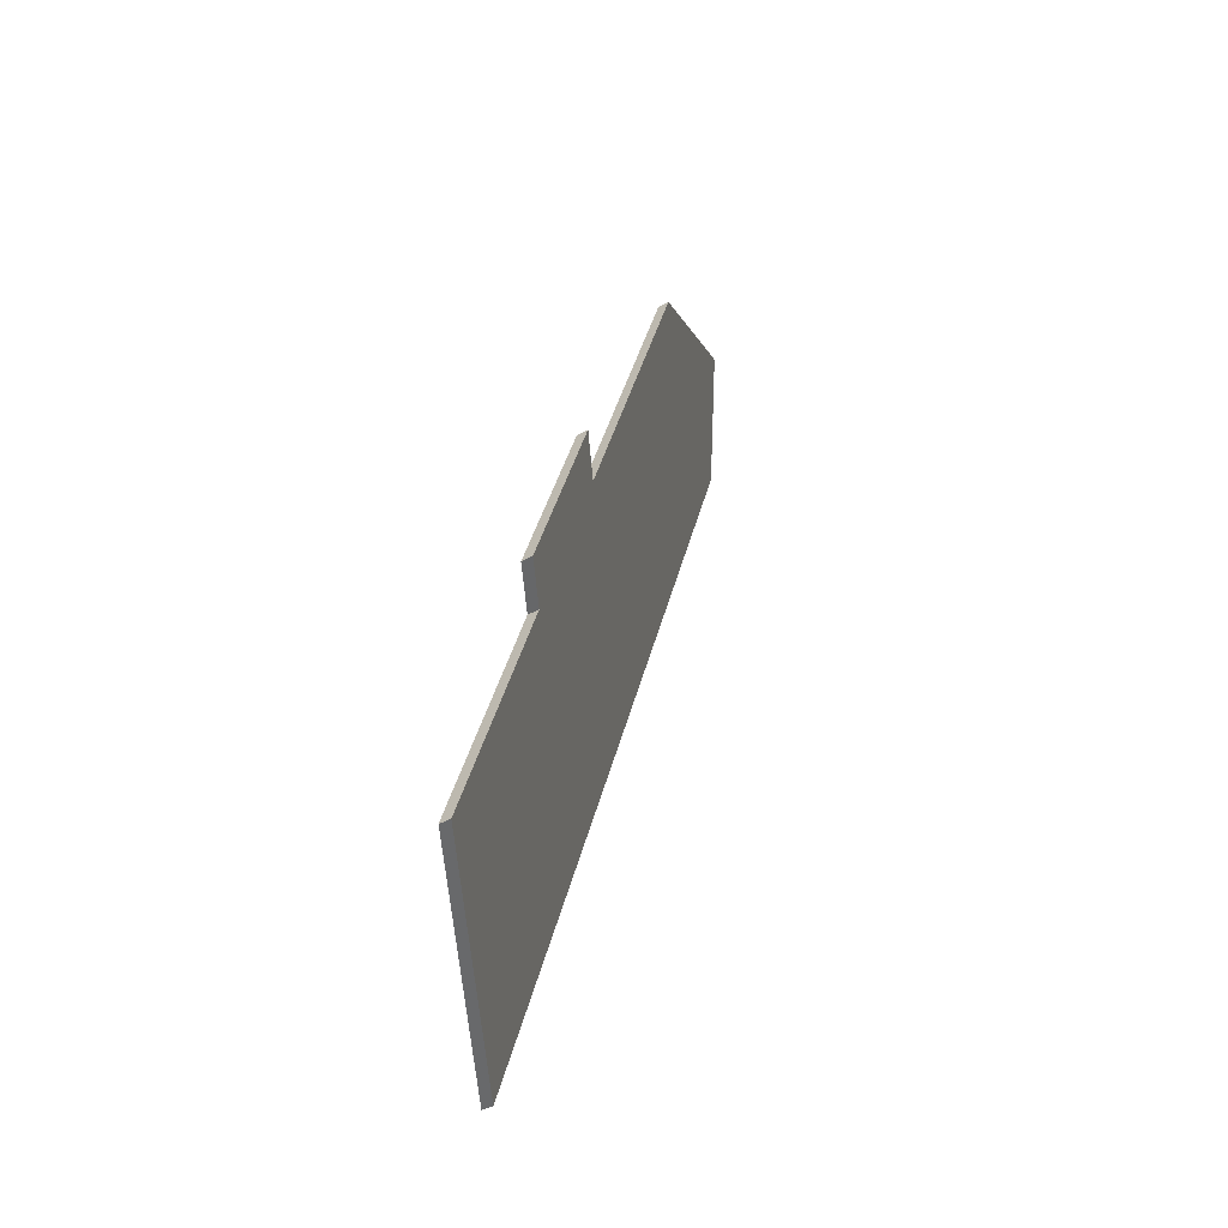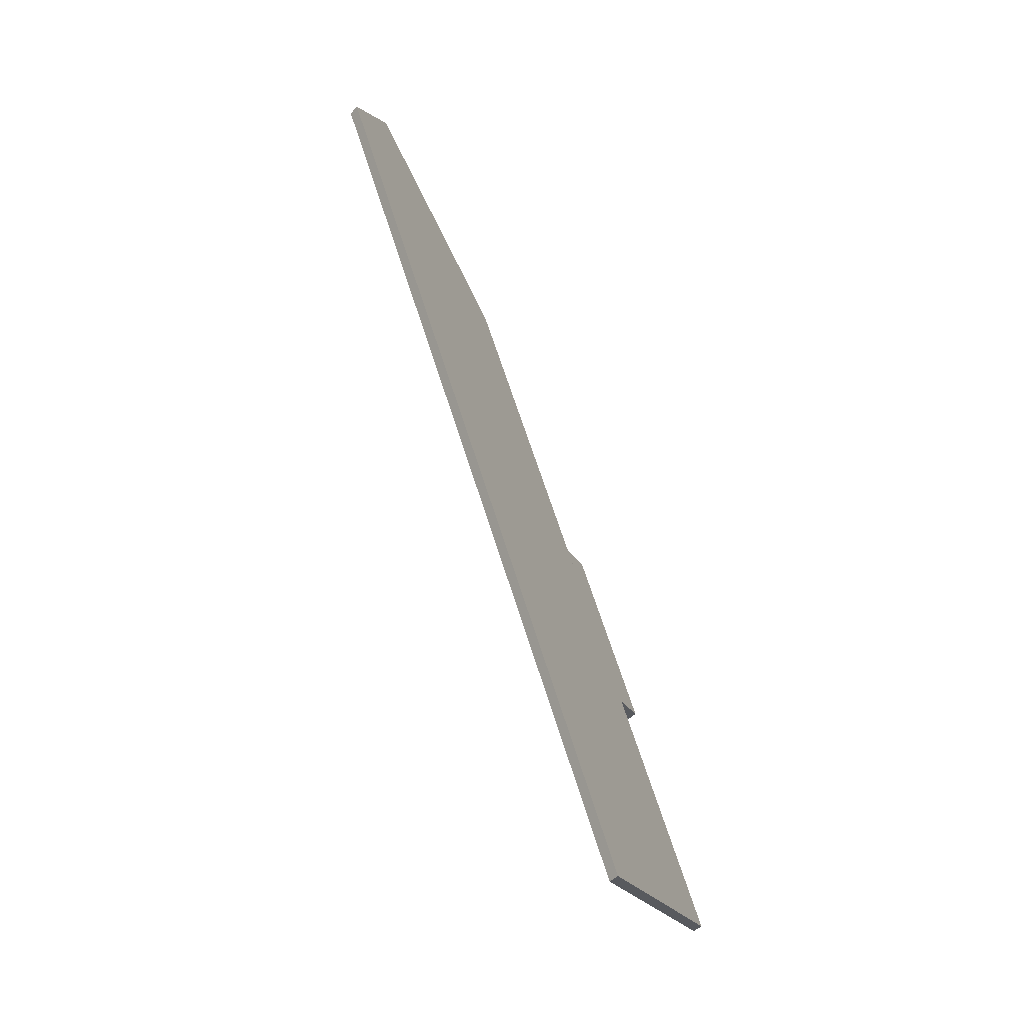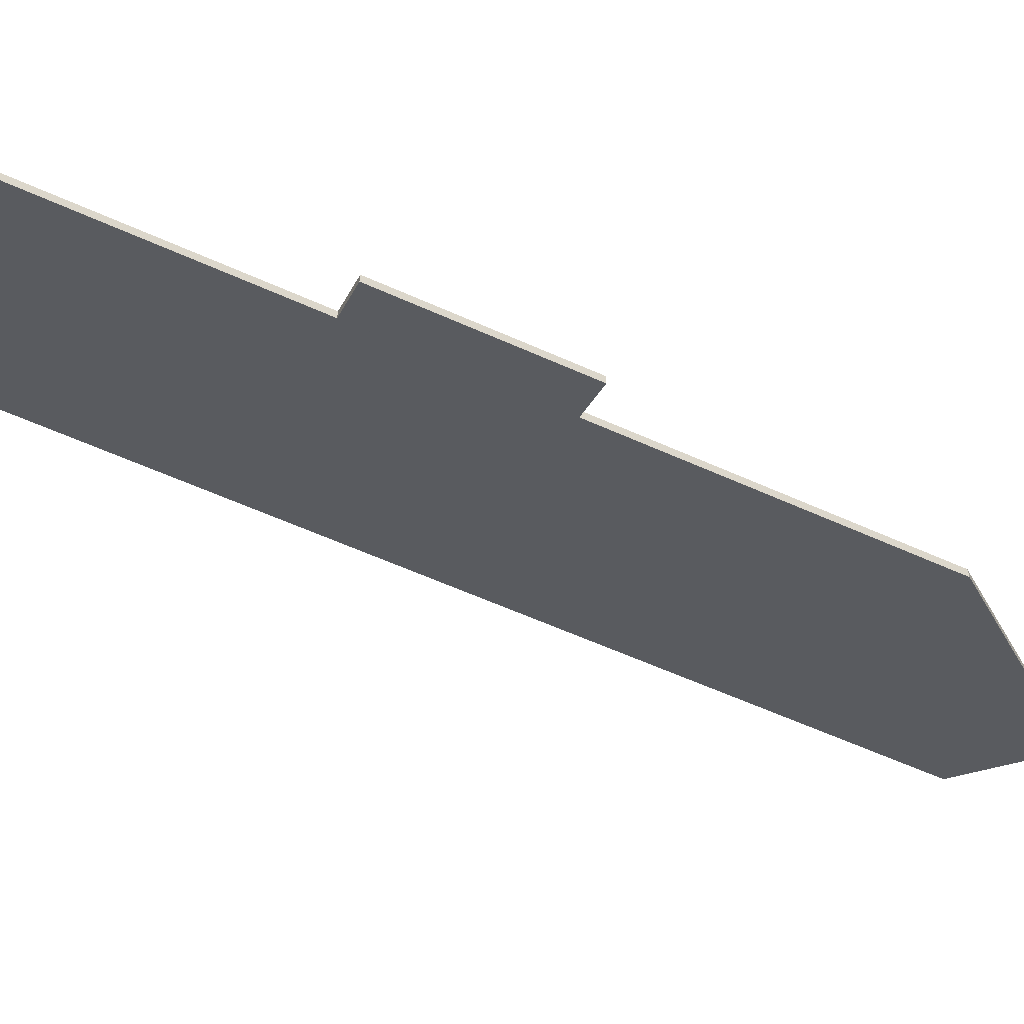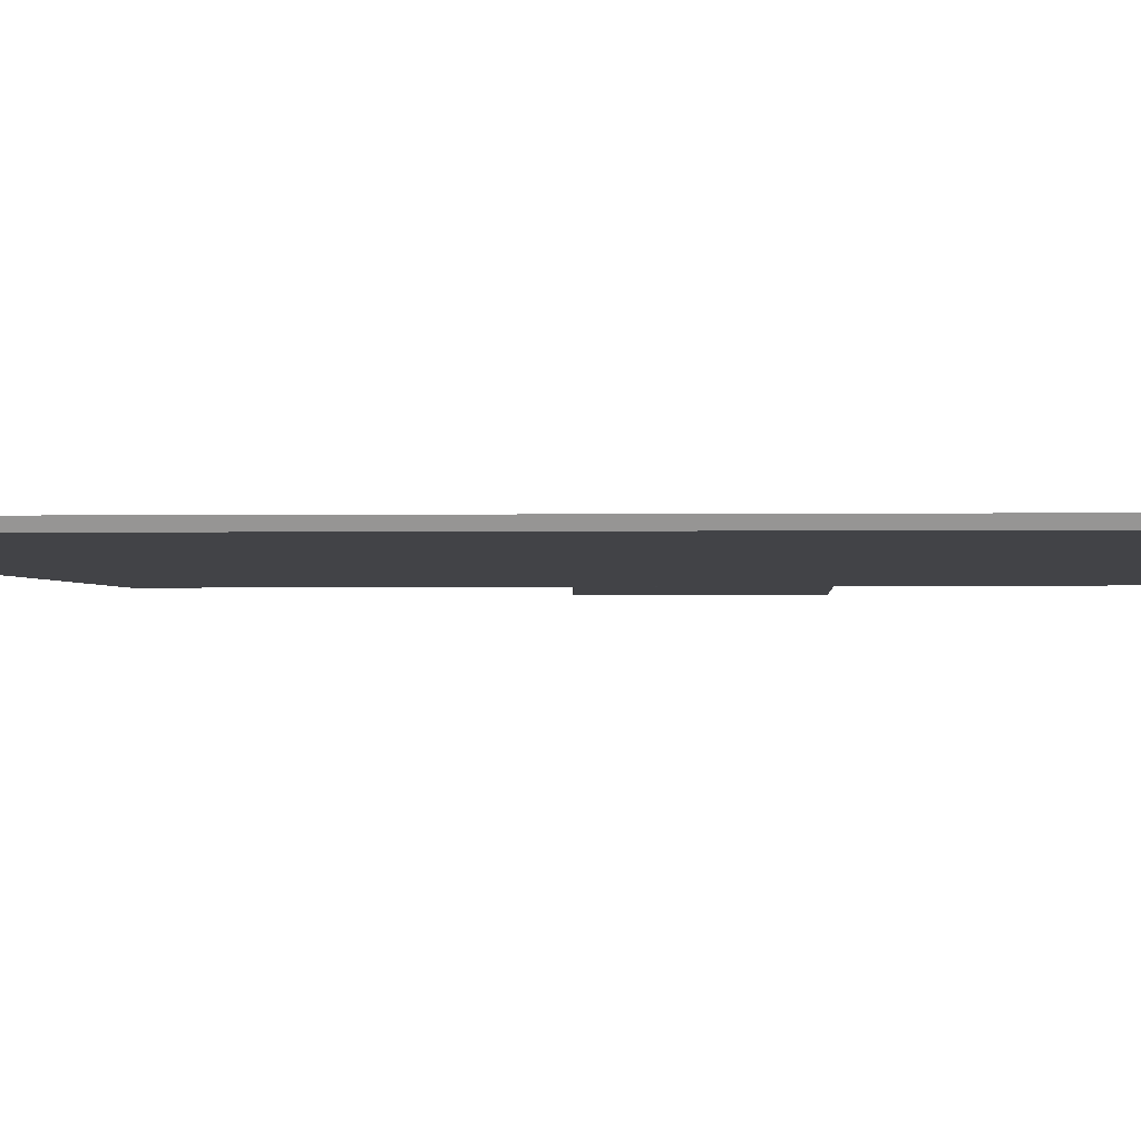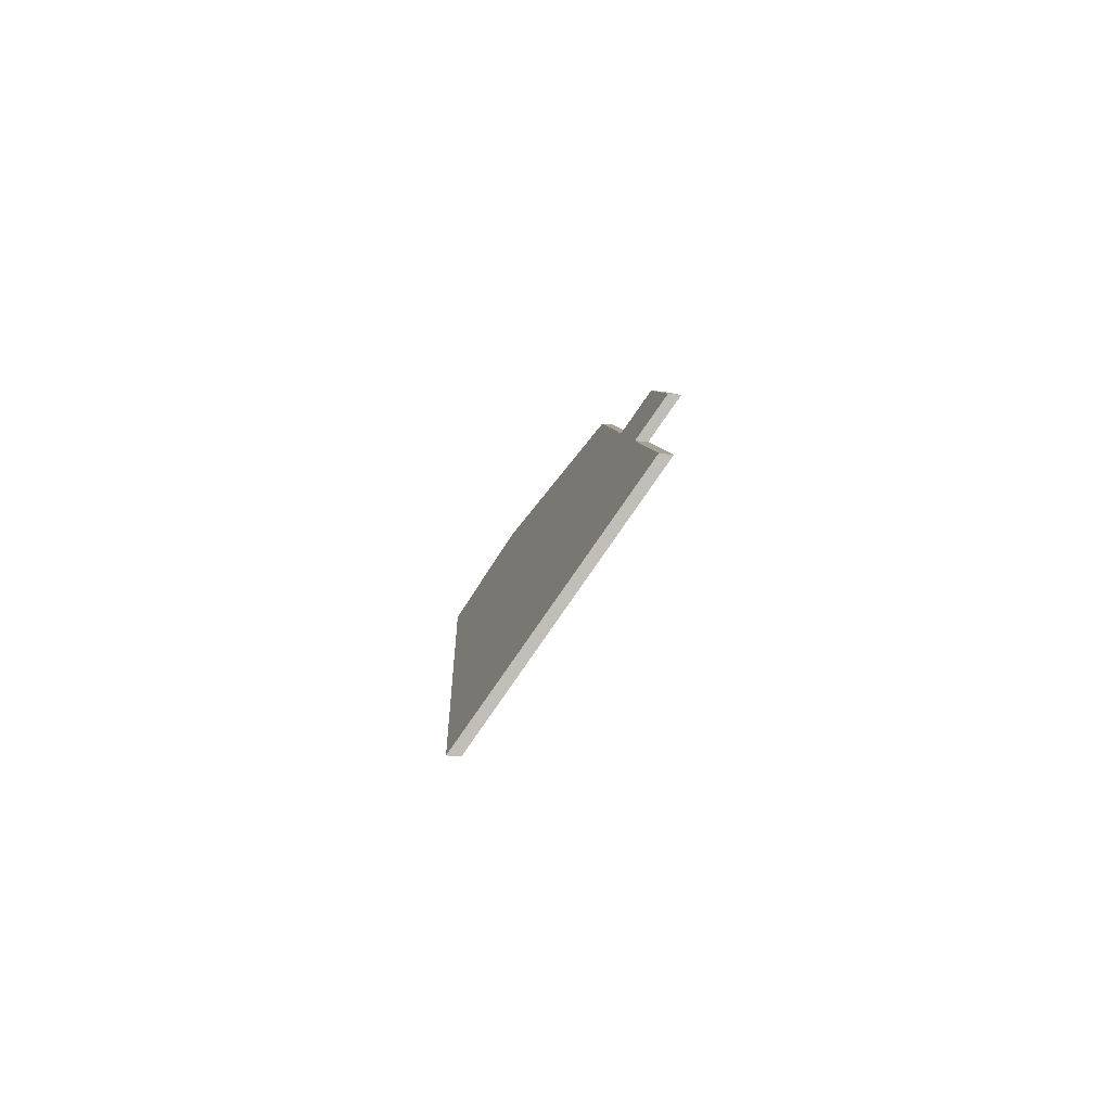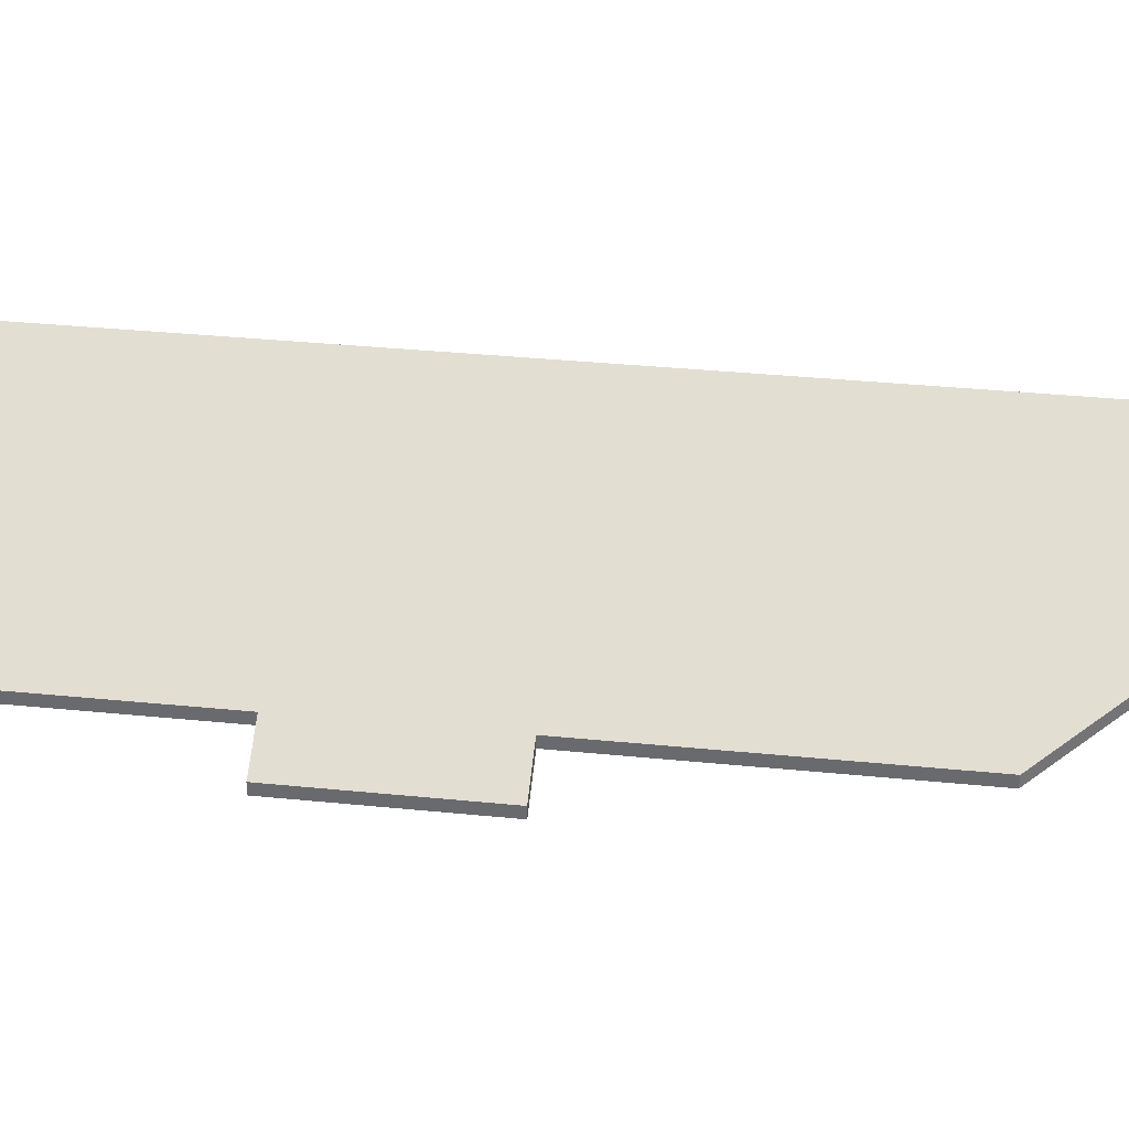
<metadata>
{"format":"obj","ext":"obj","renderer":"f3d","projection":"perspective","resolution":1024,"background":"white","views":[{"elev":-36.7,"azim":-53.5,"up":"+Z"},{"elev":-41.3,"azim":143.2,"up":"+Z"},{"elev":-61.0,"azim":-93.3,"up":"+Y"},{"elev":22.5,"azim":110.9,"up":"+Y"},{"elev":-63.7,"azim":-95.5,"up":"+Z"},{"elev":35.9,"azim":-61.3,"up":"+Y"}]}
</metadata>
<code>
v 4.982 -0.07345 -3.354
v 4.995 -0.06294 -3.37
v 4.935 -0.06291 -3.525
v 4.894 -0.08884 -3.508
v 4.911 -0.08885 -3.464
v 4.945 -0.08885 -3.377
v 4.923 -0.08885 -3.432
v 4.903 -0.09347 -3.461
v 4.916 -0.09348 -3.429
v 4.935 -0.06506 -3.525
v 4.995 -0.06509 -3.37
v 4.982 -0.0756 -3.354
v 4.894 -0.09099 -3.508
v 4.911 -0.091 -3.464
v 4.945 -0.091 -3.377
v 4.923 -0.091 -3.432
v 4.903 -0.09562 -3.461
v 4.916 -0.09563 -3.429
v 4.923 -0.091 -3.432
v 4.945 -0.091 -3.377
v 4.945 -0.08885 -3.377
v 4.923 -0.08885 -3.432
v 4.916 -0.09563 -3.429
v 4.923 -0.091 -3.432
v 4.923 -0.08885 -3.432
v 4.916 -0.09348 -3.429
v 4.903 -0.09562 -3.461
v 4.916 -0.09563 -3.429
v 4.916 -0.09348 -3.429
v 4.903 -0.09347 -3.461
v 4.911 -0.091 -3.464
v 4.903 -0.09562 -3.461
v 4.903 -0.09347 -3.461
v 4.911 -0.08885 -3.464
v 4.894 -0.09099 -3.508
v 4.911 -0.091 -3.464
v 4.911 -0.08885 -3.464
v 4.894 -0.08884 -3.508
v 4.935 -0.06506 -3.525
v 4.894 -0.09099 -3.508
v 4.894 -0.08884 -3.508
v 4.935 -0.06291 -3.525
v 4.995 -0.06509 -3.37
v 4.935 -0.06506 -3.525
v 4.935 -0.06291 -3.525
v 4.995 -0.06294 -3.37
v 4.982 -0.0756 -3.354
v 4.995 -0.06509 -3.37
v 4.995 -0.06294 -3.37
v 4.982 -0.07345 -3.354
v 4.945 -0.091 -3.377
v 4.982 -0.0756 -3.354
v 4.982 -0.07345 -3.354
v 4.945 -0.08885 -3.377
f 1 2 3
f 1 3 4
f 1 4 5
f 6 1 5
f 7 6 5
f 7 5 8
f 9 7 8
f 10 11 12
f 13 10 12
f 14 13 12
f 14 12 15
f 14 15 16
f 17 14 16
f 18 17 16
f 19 20 21
f 19 21 22
f 23 24 25
f 23 25 26
f 27 28 29
f 27 29 30
f 31 32 33
f 31 33 34
f 35 36 37
f 35 37 38
f 39 40 41
f 39 41 42
f 43 44 45
f 43 45 46
f 47 48 49
f 47 49 50
f 51 52 53
f 51 53 54

</code>
